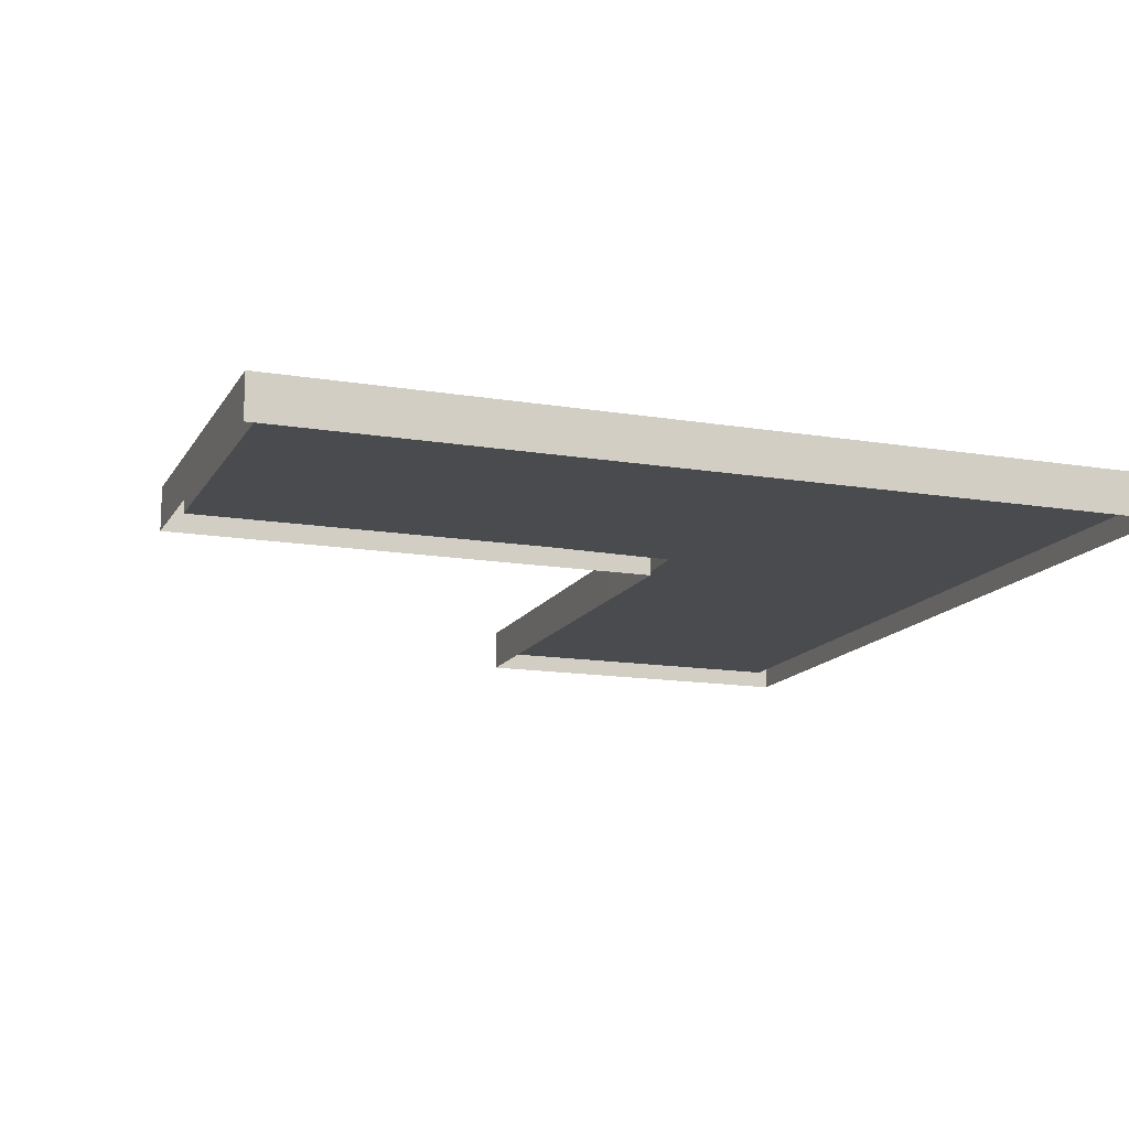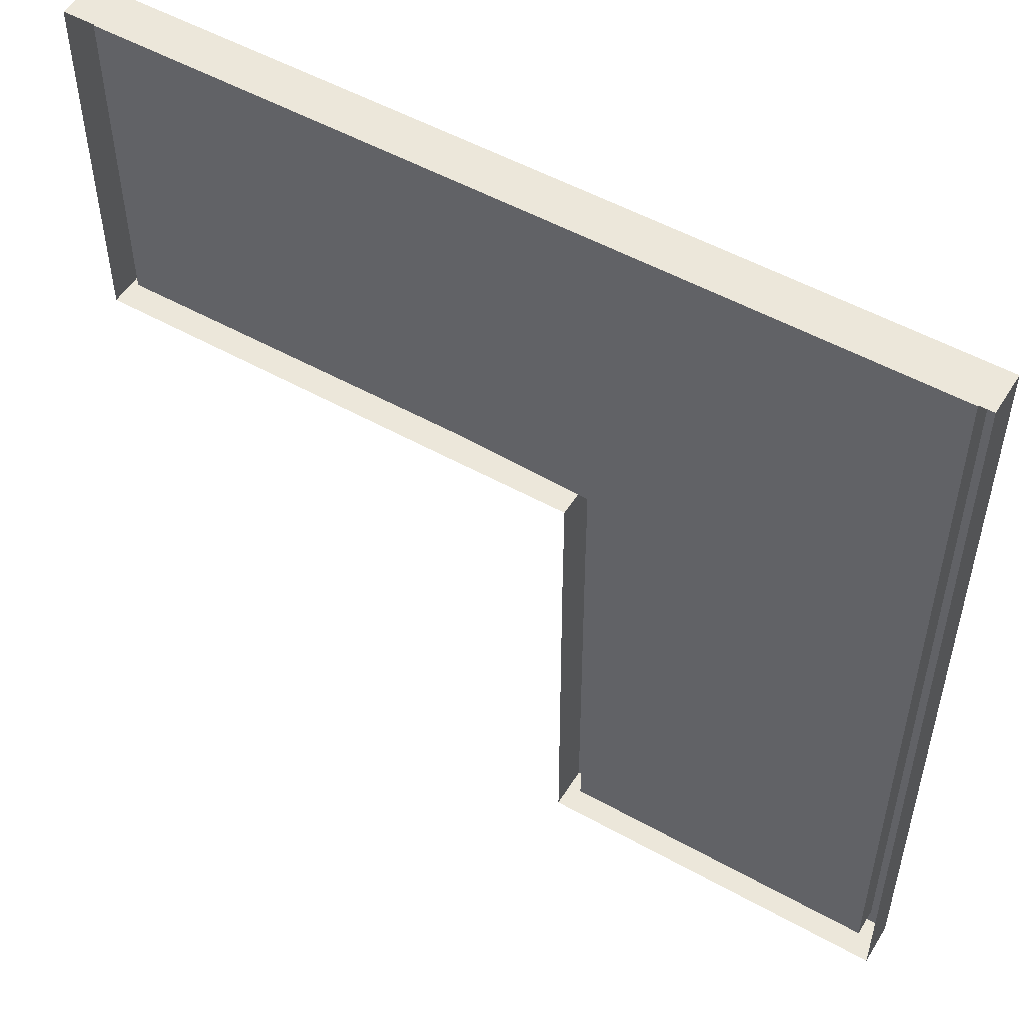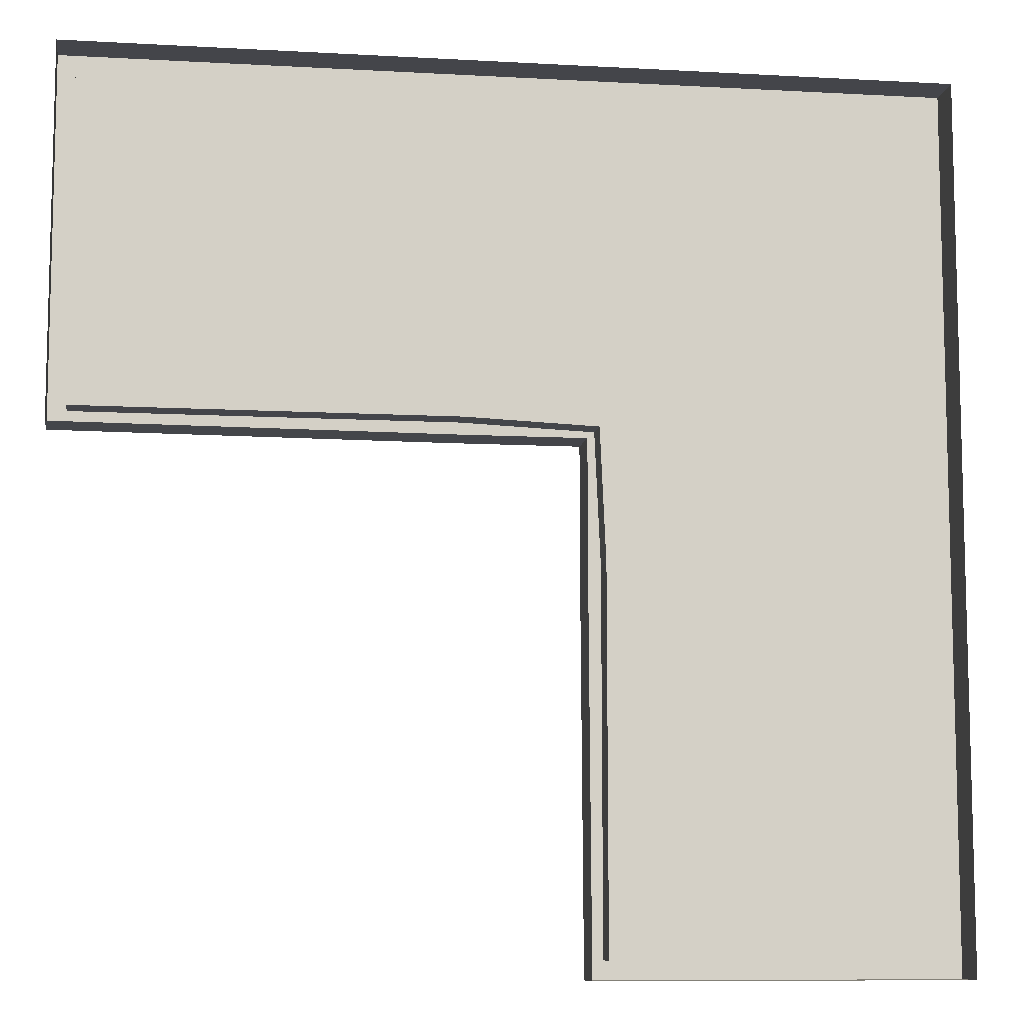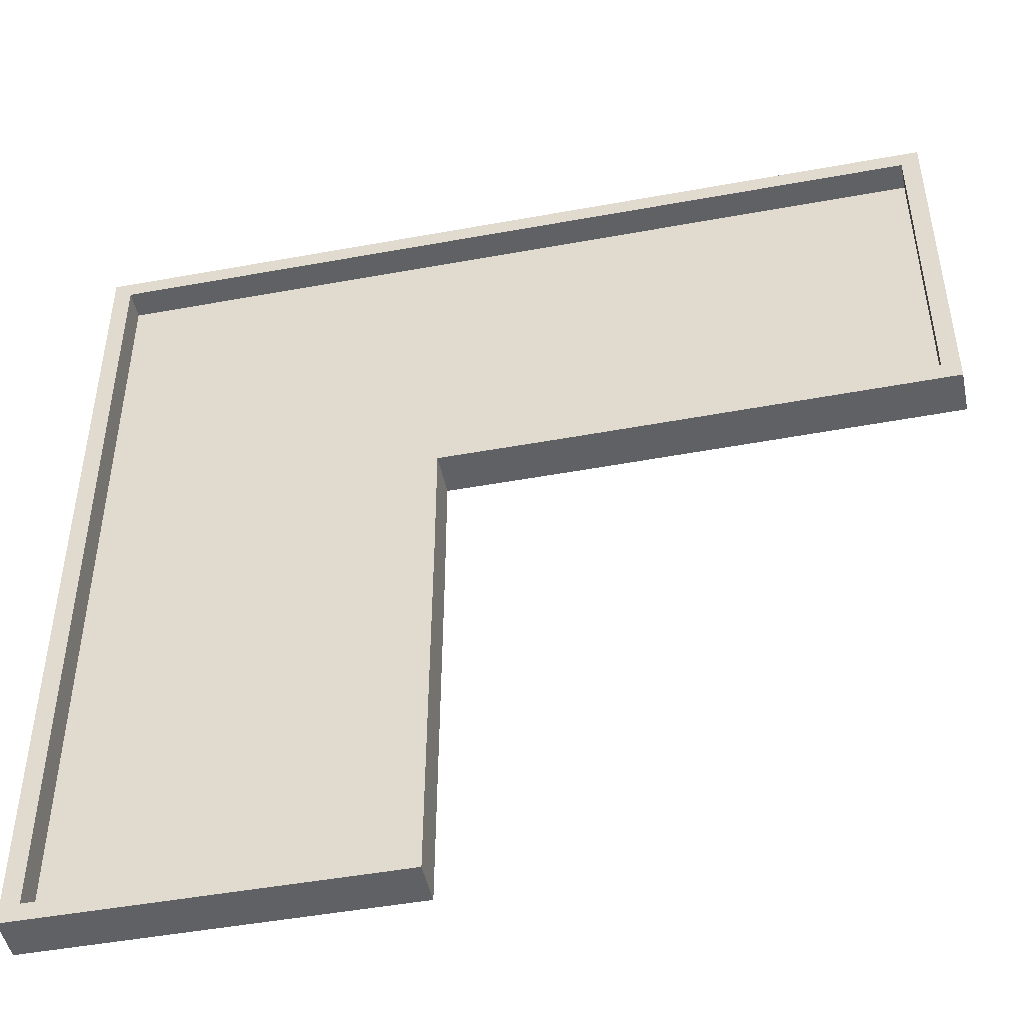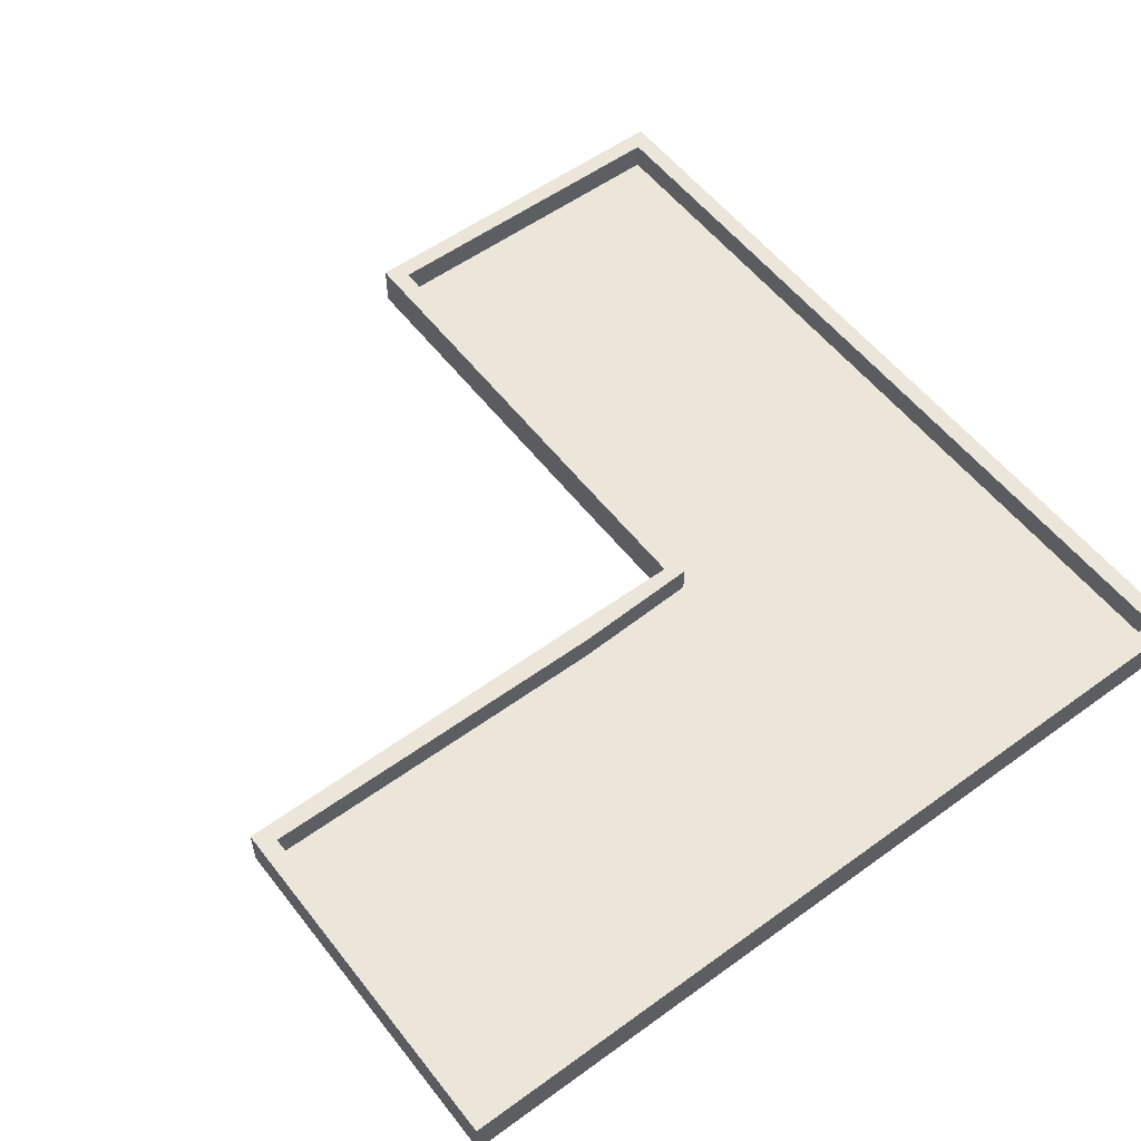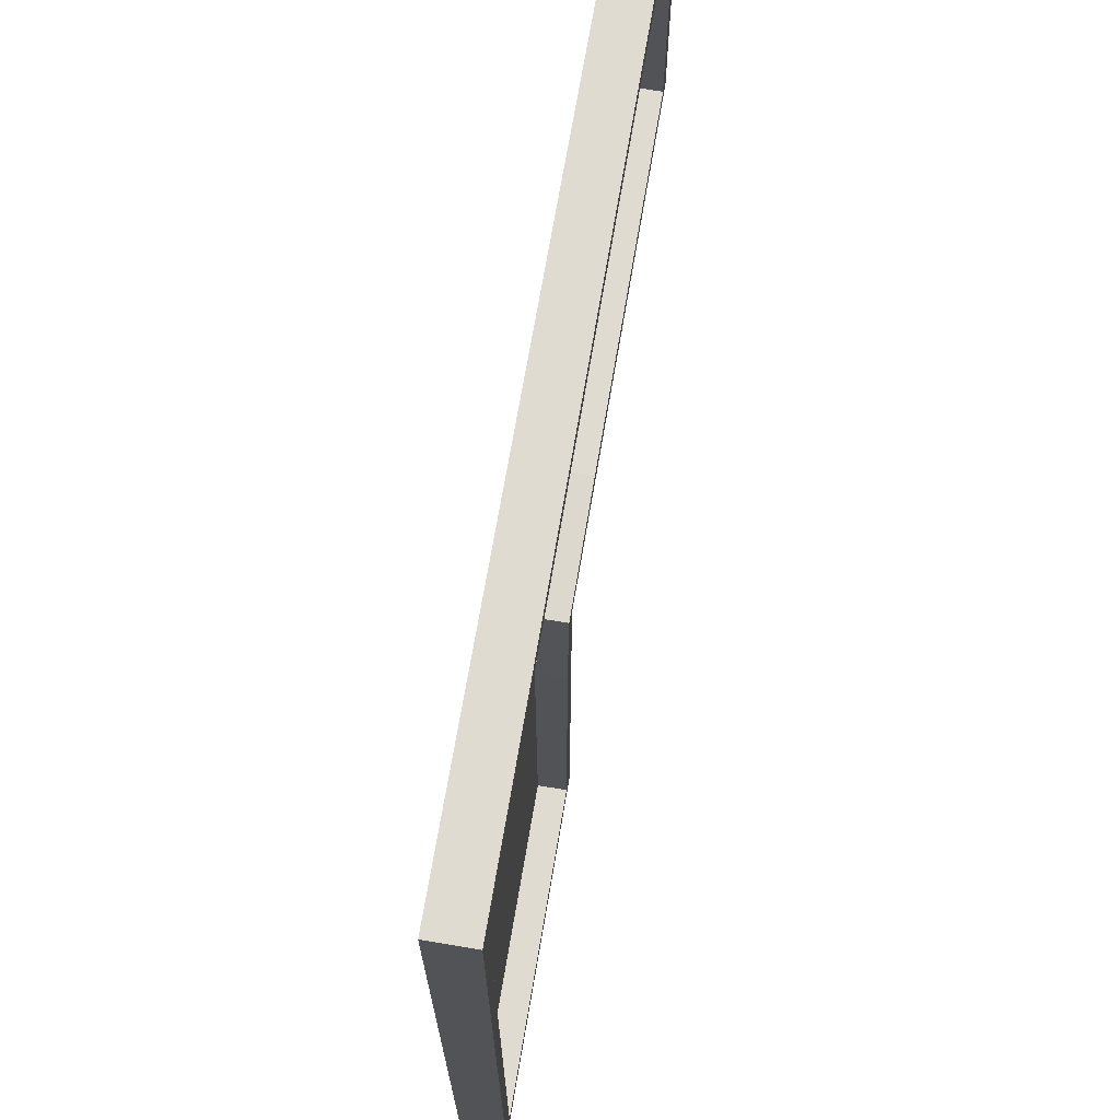
<metadata>
{"format":"obj","ext":"obj","renderer":"f3d","projection":"perspective","resolution":1024,"background":"white","views":[{"elev":-14.1,"azim":-20.2,"up":"+Y"},{"elev":52.3,"azim":31.0,"up":"+Z"},{"elev":-9.3,"azim":-8.4,"up":"+Z"},{"elev":-47.5,"azim":-168.3,"up":"+Z"},{"elev":55.7,"azim":-37.3,"up":"+Y"},{"elev":70.0,"azim":99.6,"up":"+Z"}]}
</metadata>
<code>
o trawka.004
v -3.52 -0 2.52
v -3.52 0.6 2.52
v -3.52 -0 -2.52
v -3.52 0.6 -2.52
v 3.52 -0 2.52
v 3.52 0.6 2.52
v 3.45 -0 -2.55
v 3.45 0.6 -2.55
v -3.268 0.6 2.268
v -3.268 0.6 -2.268
v 3.65 0.6 -2.35
v 3.268 0.6 2.268
v -3.268 0.2 2.268
v -3.268 0.2 -2.268
v 3.65 0.2 -2.35
v 3.268 0.2 2.268
v 8.52 -0 -2.48
v 8.52 0.6 -2.48
v 8.52 -0 -9.52
v 8.52 0.6 -9.52
v 3.48 -0 -9.52
v 3.48 0.6 -9.52
v 8.268 0.6 -2.732
v 3.732 0.6 -9.268
v 8.268 0.6 -9.268
v 8.268 0.2 -2.732
v 3.732 0.2 -9.268
v 8.268 0.2 -9.268
v 8.52 -0 2.52
v 8.268 0.2 2.268
v 8.52 0.6 2.52
v 8.268 0.6 2.268
v 1.75 0.6 -2.55
v 1.85 0.6 -2.27
v 1.85 0.2 -2.27
v 1.75 -0 -2.55
v 3.45 -0 -4.25
v 3.73 0.2 -4.15
v 3.45 0.6 -4.25
v 3.73 0.6 -4.15
f 5 6 2 1
f 4 2 9 10
f 14 13 16
f 10 9 13 14
f 1 2 4 3
f 34 10 14 35
f 35 14 16
f 33 4 10 34
f 2 6 12 9
f 9 12 16 13
f 21 22 20 19
f 23 25 28 26
f 18 20 25 23
f 25 24 27 28
f 20 22 24 25
f 27 26 28
f 19 20 18 17
f 37 39 22 21
f 6 5 29 31
f 23 32 31 18
f 16 12 32 30
f 30 32 23 26
f 31 29 17 18
f 12 6 31 32
f 3 4 33 36
f 24 40 38 27
f 27 38 26
f 22 39 40 24
f 30 26 16
f 15 38 40 11
f 11 40 39 8
f 7 8 39 37
f 7 36 33 8
f 11 8 33 34
f 15 11 34 35
f 35 16 15
f 38 15 26
f 26 15 16

</code>
